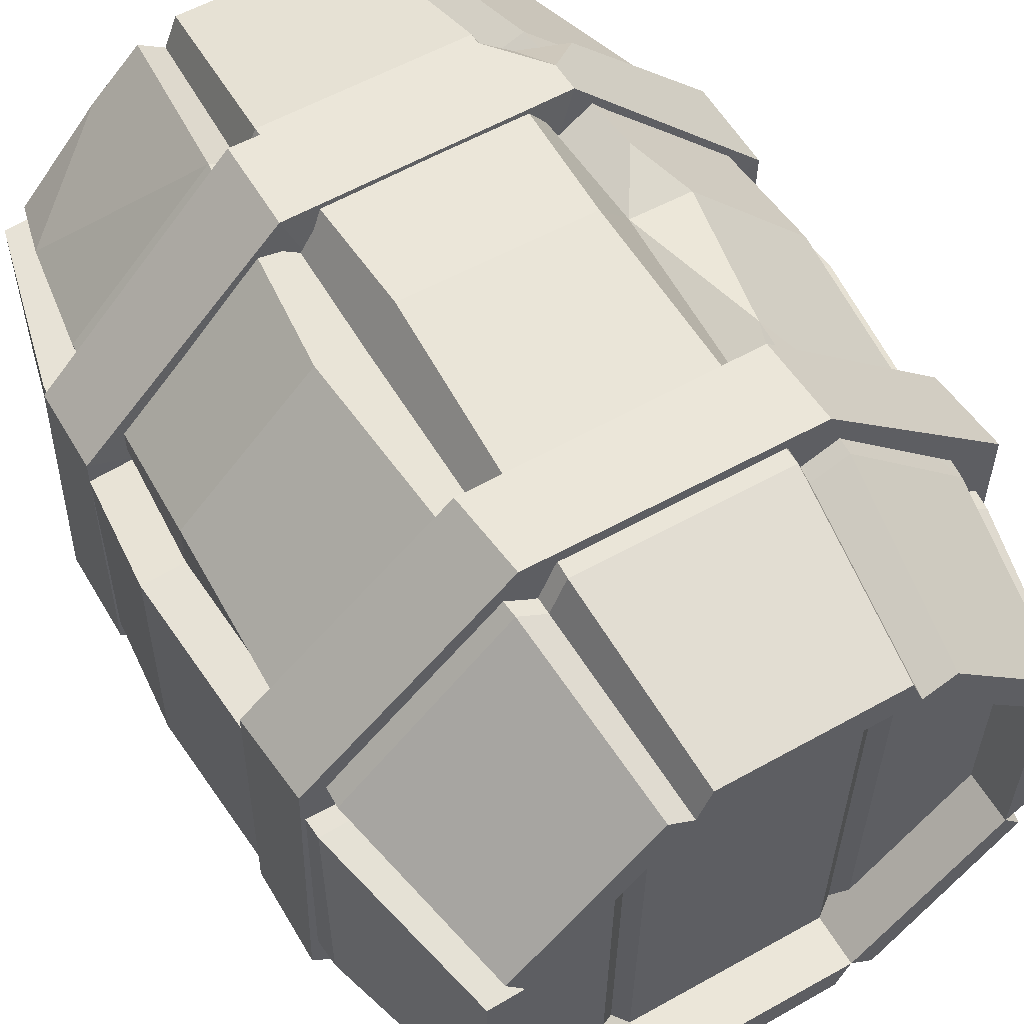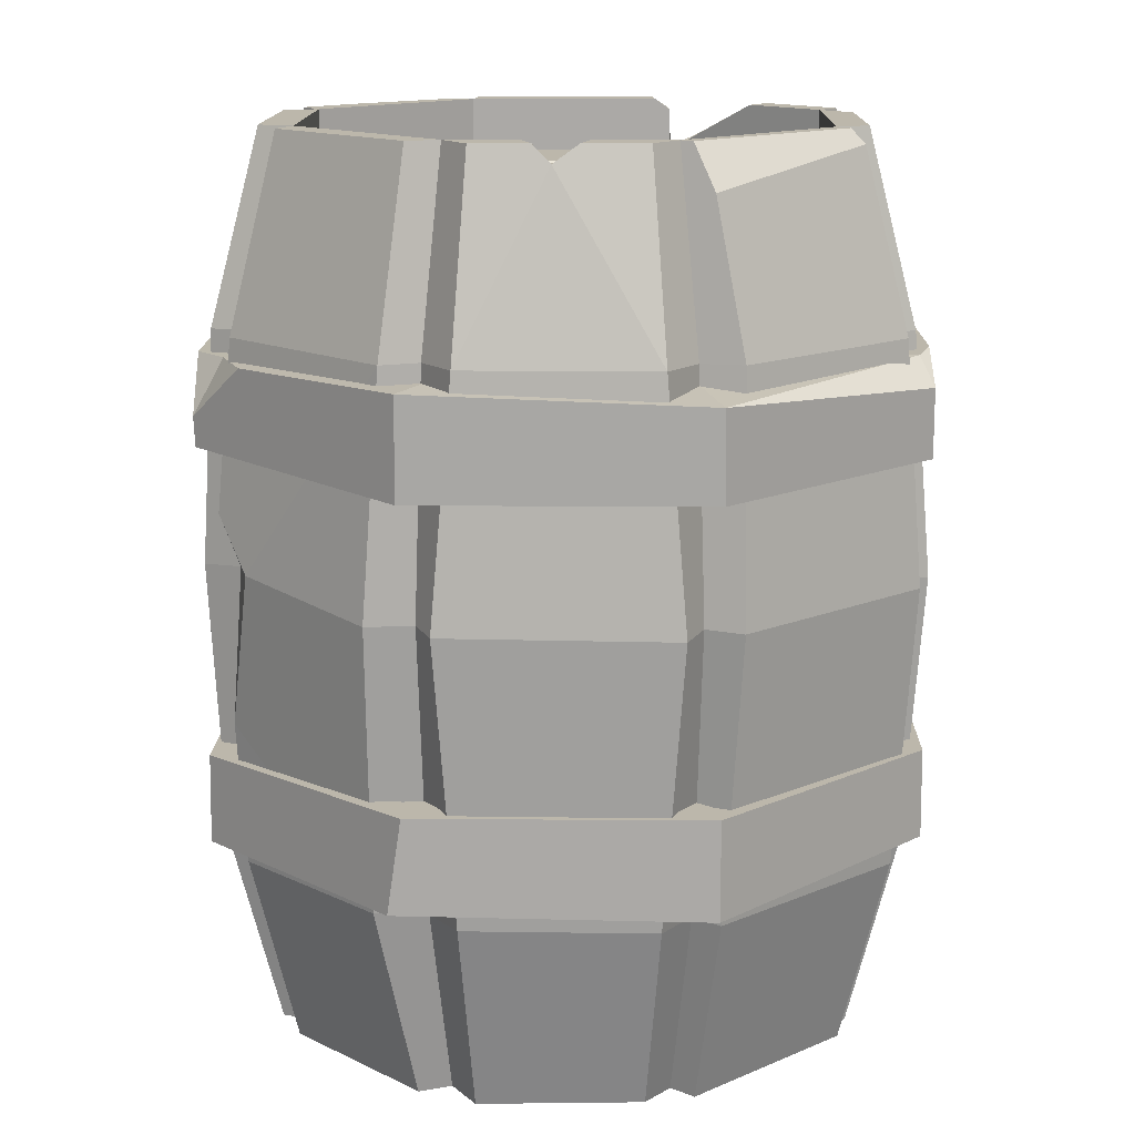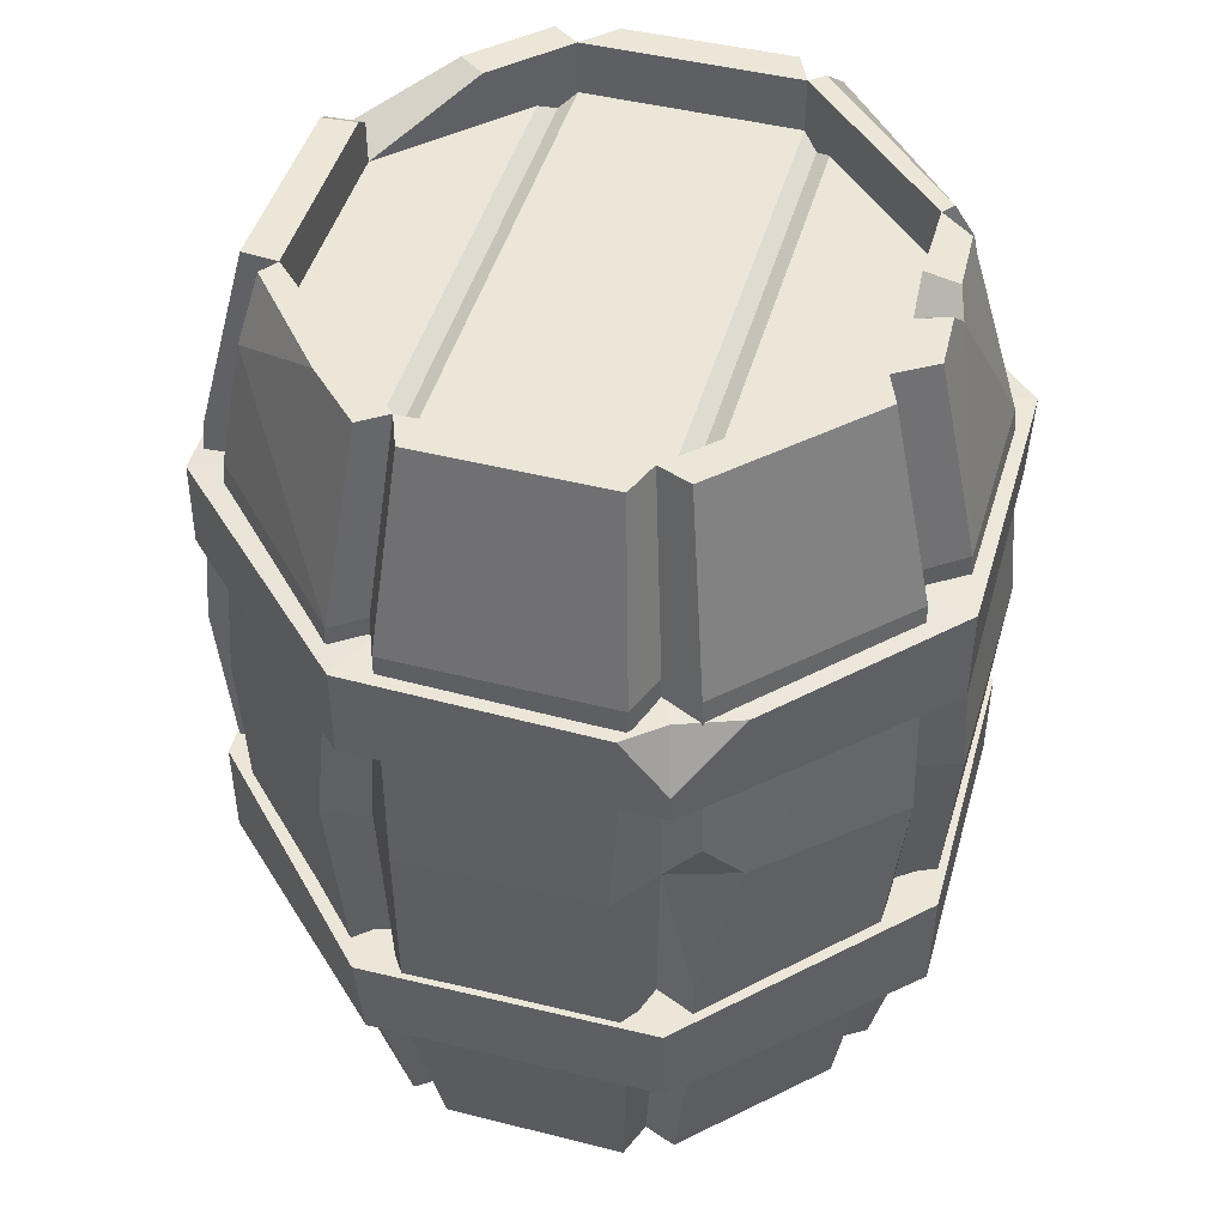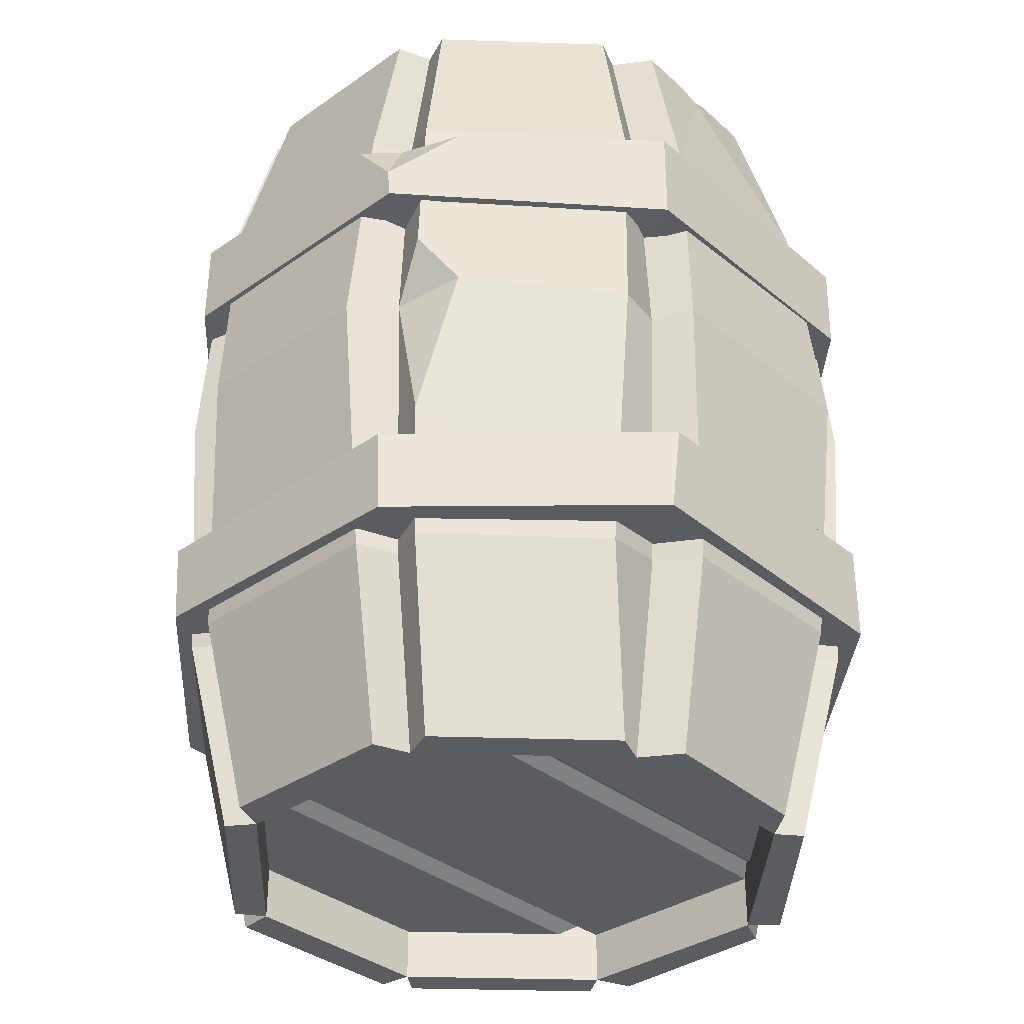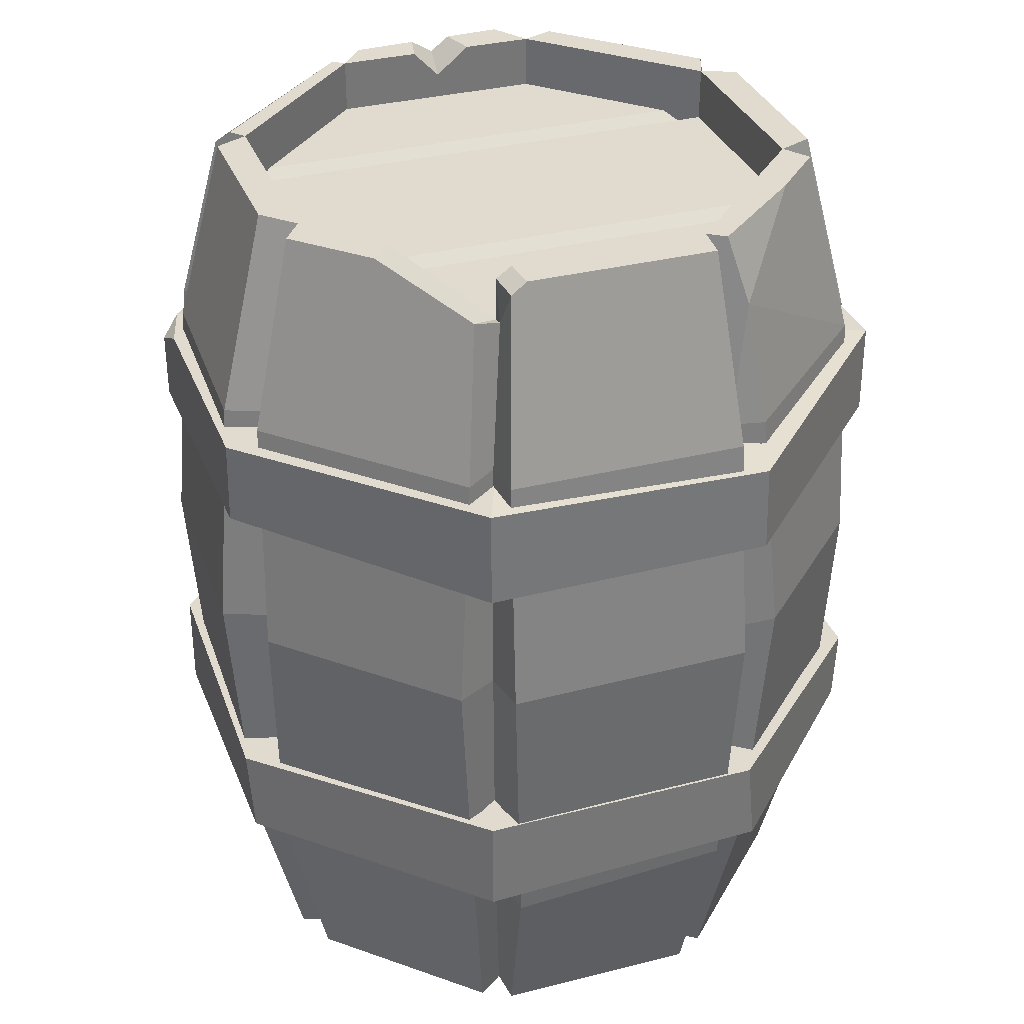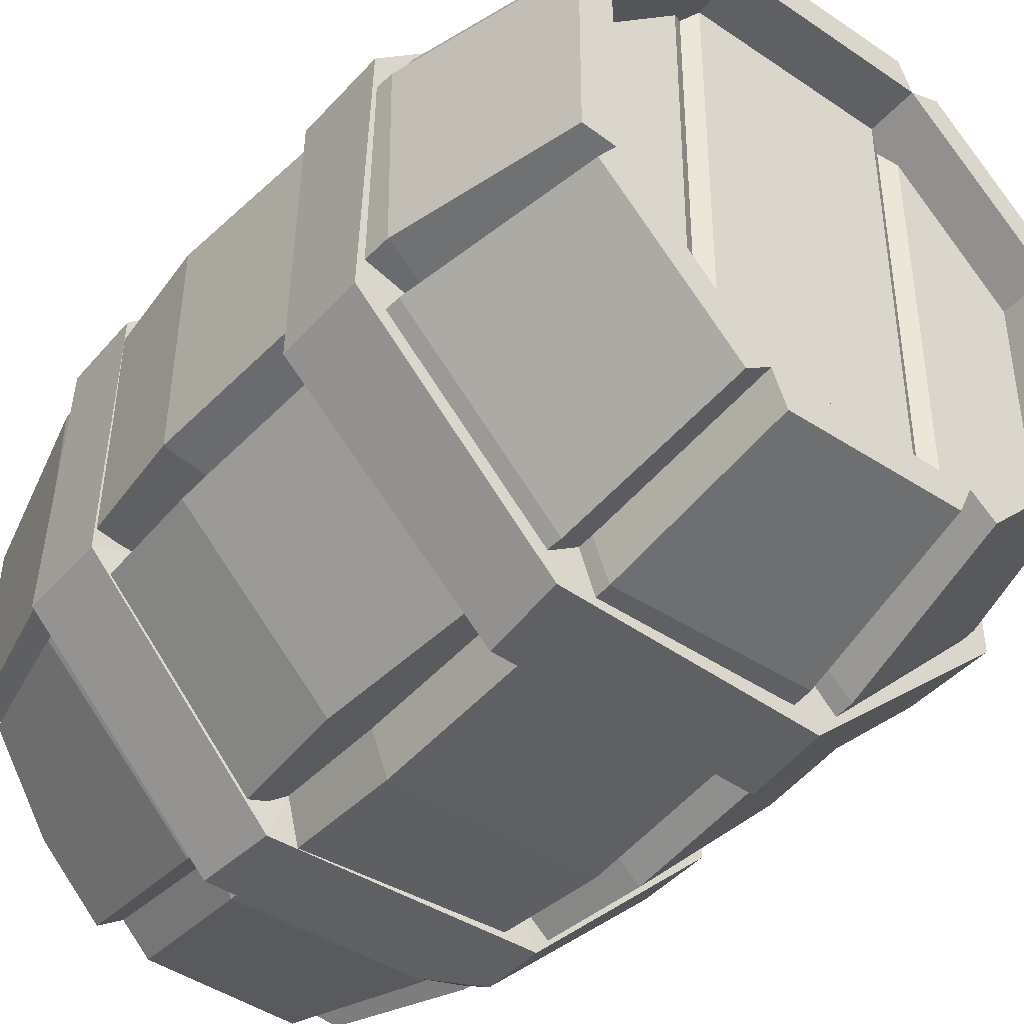
<metadata>
{"format":"obj","ext":"obj","renderer":"f3d","projection":"perspective","resolution":1024,"background":"white","views":[{"elev":57.5,"azim":-30.3,"up":"+Z"},{"elev":14.3,"azim":91.8,"up":"+Y"},{"elev":46.6,"azim":16.4,"up":"+Y"},{"elev":-34.9,"azim":43.2,"up":"+Y"},{"elev":33.7,"azim":-108.7,"up":"+Y"},{"elev":-43.7,"azim":-38.2,"up":"+Z"}]}
</metadata>
<code>
v -7.24 0 18.21
v 7.736 0 18.05
v 18.21 0 7.351
v 18.05 0 -7.625
v 7.349 0 -18.1
v -7.627 0 -17.94
v -18.1 0 -7.238
v -17.94 0 7.738
v -8.402 13.77 21.14
v 9.009 13.77 20.95
v 21.19 13.77 8.51
v 21 13.77 -8.901
v 8.559 13.77 -21.08
v -8.852 13.77 -20.89
v -21.03 13.77 -8.451
v -20.85 13.77 8.96
v -8.429 50.86 21.21
v 9.054 50.86 21.06
v 21.26 50.86 8.537
v 21.06 50.86 -8.927
v 8.583 50.86 -21.14
v -8.875 50.86 -20.95
v -21.09 50.86 -8.477
v -20.91 50.86 8.988
v -7.24 64.48 18.21
v 7.736 64.48 18.05
v 18.21 64.48 7.351
v 18.05 64.48 -7.625
v 7.349 64.48 -18.1
v -7.627 64.48 -17.94
v -17.94 64.48 7.738
v 10.04 0 18.96
v 19.15 0 9.615
v 21.09 13.77 12.26
v 11.69 13.77 22.01
v 22.35 50.86 11.18
v 11.76 50.86 22.13
v 19.15 64.48 9.615
v 10.04 64.48 18.96
v 19.39 0 -9.278
v 9.184 0 -19.69
v 10.69 13.77 -22.93
v 22.56 13.77 -10.82
v 10.73 50.86 -23
v 21.58 50.86 -11.87
v -9.533 0 -19.25
v -19.44 0 -9.099
v -22.58 13.77 -10.61
v -11.07 13.77 -22.42
v -22.76 50.86 -10.7
v -11.09 50.86 -22.48
v -20.11 61.74 -9.42
v -9.533 64.48 -19.25
v -19.25 0 9.668
v -9.103 0 19.53
v -10.57 13.77 22.66
v -22.37 13.77 11.2
v -10.6 50.86 22.74
v -21.4 50.86 11.46
v -9.103 64.48 19.53
v -6.246 0 20.65
v 6.794 0 20.57
v 7.914 13.77 23.88
v -7.246 13.77 23.97
v 7.958 50.86 24.01
v -7.27 50.86 24.05
v 6.794 64.48 20.57
v -6.246 64.48 20.65
v 20.93 0 5.579
v 20.29 0 -5.907
v 23.97 13.77 -6.903
v 23.97 13.77 6.45
v 24.05 50.86 -6.924
v 24.05 50.86 6.472
v 20.29 64.48 -5.907
v 20.93 64.48 5.579
v 6.289 0 -20.41
v -6.621 0 -20.59
v -7.682 13.77 -23.97
v 7.327 13.77 -23.76
v -7.701 50.86 -24.04
v 7.346 50.86 -23.82
v -5.426 64.48 -20.18
v 6.289 64.48 -20.41
v -20.53 0 -6.995
v -20.47 0 7.548
v -23.78 13.77 8.739
v -24.12 12.91 -7.456
v -23.85 50.86 8.767
v -23.92 50.86 -8.191
v -20.47 64.48 7.548
v -7.24 3.834 18.21
v 7.736 3.834 18.05
v 18.21 3.834 7.351
v 18.05 3.834 -7.625
v 7.349 3.834 -18.1
v -7.627 3.834 -17.94
v -18.1 3.834 -7.238
v -17.94 3.834 7.738
v -7.24 60.64 18.21
v 7.736 60.64 18.05
v 18.21 60.64 7.351
v 18.05 60.64 -7.625
v 7.349 60.64 -18.1
v -7.627 60.64 -17.94
v -18.1 60.64 -7.238
v -17.94 60.64 7.738
v -9.723 3.834 -15.8
v -9.381 3.834 16.12
v 9.489 3.834 -16.01
v 9.831 3.834 15.91
v -9.381 60.64 16.12
v -9.723 60.64 -15.8
v 9.831 60.64 15.91
v 9.489 60.64 -16.01
v 9.555 34.56 22.22
v 12.02 23.99 22.62
v 14.56 35.19 21.13
v 12.31 38.95 23.17
v 9.077 33.77 -22.36
v 11.34 33.85 -24.26
v 18.13 62.47 -0.07227
v 21.15 63.24 0.3271
v 20.54 64.48 -1.439
v 20.7 64.48 1.577
v 18.16 64.48 2.387
v 18.11 64.48 -1.983
v -9.389 33.73 -22.16
v -8.311 59.93 17.17
v -8.675 59.93 -16.87
v 8.784 59.93 16.98
v 8.419 59.93 -17.05
v 8.784 4.549 16.98
v 8.419 4.549 -17.05
v -8.311 4.549 17.17
v -8.675 4.549 -16.87
v -6.745 34.1 25.43
v 23.06 34.07 12.35
v 23.33 33.88 -12.06
v 7.771 33.75 -25.2
v -8.147 33.71 -25.43
v -12.56 33.71 -23.06
v -22.1 33.97 13.05
v -12.24 34.07 23
v 22.47 34.04 9.025
v 22.27 33.9 -9.44
v -8.911 34.07 22.42
v -22.11 33.94 9.503
v 25.43 33.92 -8.331
v 25.43 34.04 7.851
v -25.43 33.8 -8.324
v -22.31 33.8 -8.963
v -25.22 33.93 9.27
v -23.78 33.77 -11.82
v 7.118 34.13 25.15
v -12.79 64.48 15.95
v -20 59.71 10.29
v -18.79 64.48 8.993
v -14.24 64.48 -14.43
v -12.37 64.48 -13.1
v -19.04 60.87 -7.283
v 8.385 64.48 -19
v 9.294 63.5 -19.93
v 18.72 64.48 -8.452
v 19.89 61.37 -9.87
v -18.1 63.7 -7.238
v -18.09 64.48 -6.151
v -20.72 63.72 -7.062
v -20.53 64.48 -5.908
v 24.85 14.92 -10.65
v 9.284 15.3 -25.12
v -10.51 14.92 -24.65
v -24.83 14.92 -9.87
v -24.08 15.24 11.53
v -9.727 14.92 25.03
v 10.85 14.92 24.71
v 25.17 15.27 10.91
v 24.85 21.93 -10.65
v 10.07 21.93 -24.97
v -10.15 21.3 -24.98
v -24.83 21.93 -9.87
v -24.51 21.93 10.71
v -10.33 20.97 24.92
v 10.57 21.2 24.67
v 25.17 21.93 9.929
v -7.214 14.92 18.69
v 8.141 14.92 18.44
v -18.24 14.92 7.998
v -18.48 14.92 -7.356
v -7.797 14.92 -18.39
v 7.559 14.92 -18.63
v 18.59 14.92 -7.939
v 18.83 14.92 7.416
v 18.83 21.93 7.416
v 18.59 21.93 -7.939
v 7.559 21.93 -18.63
v -7.797 21.93 -18.39
v -18.48 21.93 -7.356
v -18.24 21.93 7.998
v -7.214 21.93 18.69
v 8.141 21.93 18.44
v 24.85 42.54 -10.65
v 10.07 42.54 -24.97
v -10.11 43.36 -24.68
v -24.83 42.54 -9.87
v -24.51 42.54 10.71
v -9.709 42.9 25.08
v 10.84 43.21 24.84
v 25.17 42.54 9.929
v 25.05 48.81 -10.52
v -10.51 49.56 -24.65
v -24.83 49.56 -9.87
v -24.47 48.84 10.56
v -9.727 49.56 25.03
v 25.17 49.56 9.929
v -8.628 42.54 -20.31
v -20.43 42.54 -8.128
v 8.33 42.54 -20.57
v 20.51 42.54 -8.771
v 20.77 42.54 8.187
v 8.973 42.54 20.37
v -7.985 42.54 20.63
v -20.16 42.54 8.829
v -20.16 49.56 8.829
v -7.985 49.56 20.63
v 8.973 49.56 20.37
v 20.77 49.56 8.187
v 20.51 49.56 -8.771
v 8.33 49.56 -20.57
v -8.628 49.56 -20.31
v -20.43 49.56 -8.128
v 10.76 45.32 24.95
v 7.548 49.23 24.99
v 14.35 49.23 21.22
v 10.03 49.23 22.87
v 10.07 47.42 -24.97
v 5.862 49.56 -24.91
v 9.615 49.56 -23.89
f 64 61 62 63
f 32 33 34 35
f 69 70 71 72
f 43 40 41 42
f 80 77 78 79
f 48 49 46 47
f 88 85 86 87
f 54 55 56 57
f 118 36 37 119
f 35 34 117
f 43 42 121 139
f 121 44 45 139
f 140 80 79 141
f 143 57 56 144
f 66 65 67 68
f 39 37 36 38
f 123 73 75 124
f 125 76 74 123
f 45 44 163 165
f 82 81 83 84
f 53 51 50 52 159
f 168 89 91 169
f 158 157 156
f 111 133 134 110
f 100 101 104 105
f 32 2 3 33
f 33 3 11 34
f 10 2 32 35
f 145 19 36 138
f 116 119 37 18
f 19 27 38 36
f 38 27 26 39
f 39 26 18 37
f 40 4 5 41
f 41 5 13 42
f 12 4 40 43
f 13 120 121 42
f 146 12 43 139
f 21 29 162 163 44
f 29 28 164 162
f 47 7 15 48
f 14 6 46 49
f 51 22 128 142
f 106 161 166
f 159 160 30 53
f 53 30 22 51
f 8 1 55 54
f 55 1 9 56
f 16 8 54 57
f 144 56 9 147
f 16 57 143 148
f 17 25 60 58
f 61 1 2 62
f 62 2 10 63
f 9 1 61 64
f 116 18 65 155
f 147 9 64 137
f 18 26 67 65
f 26 25 68 67
f 68 25 17 66
f 3 4 70 69
f 70 4 12 71
f 11 3 69 72
f 71 12 146 149
f 74 19 145 150
f 20 28 75 73
f 75 28 127 124
f 76 27 19 74
f 77 5 6 78
f 78 6 14 79
f 13 5 77 80
f 22 81 141 128
f 82 21 120 140
f 120 13 80 140
f 22 30 83 81
f 83 30 29 84
f 84 29 21 82
f 85 7 8 86
f 86 8 16 87
f 15 7 85 88
f 15 88 151 152
f 24 31 91 89
f 31 167 169 91
f 168 166 161
f 93 2 1 92
f 94 3 2 111
f 93 133 111 2
f 95 4 3 94
f 96 5 4 110
f 95 110 4
f 134 96 110
f 97 6 5 96
f 136 108 6 97
f 99 8 7 98
f 92 1 8 109
f 99 109 8
f 135 92 109
f 100 25 26 101
f 27 102 114 26
f 131 101 114
f 102 27 126 122
f 127 28 103 122
f 103 102 122
f 103 28 29 115
f 104 132 115 29
f 104 29 30 105
f 105 30 160 113
f 106 113 160
f 130 105 113
f 106 166 167 107
f 107 31 25 112
f 101 131 132 104
f 107 112 113 106
f 99 98 108 109
f 93 92 97 96
f 92 135 136 97
f 94 111 110 95
f 112 129 130 113
f 102 103 115 114
f 74 150 149 73
f 117 10 35
f 119 116 118
f 21 44 121 120
f 125 123 122 126
f 124 127 122 123
f 76 125 126 27
f 16 148 153 87
f 151 88 87 153
f 128 14 49 142
f 49 48 154 142
f 48 15 152 154
f 64 63 155 137
f 46 6 7 47
f 129 100 105 130
f 131 114 115 132
f 133 93 96 134
f 135 109 108 136
f 65 66 137 155
f 34 138 118 117
f 82 140 141 81
f 50 51 142 154
f 59 143 144 58
f 11 145 138 34
f 20 146 139 45
f 58 144 147 17
f 148 143 59 24
f 17 147 137 66
f 146 20 73 149
f 145 11 72 150
f 128 141 79 14
f 152 151 90 23
f 149 150 72 71
f 116 10 117
f 118 116 117
f 153 148 24 89
f 90 151 153 89
f 152 23 50 154
f 116 155 63 10
f 74 73 123
f 118 138 36
f 101 26 114
f 112 25 100 129
f 6 108 98 7
f 157 158 31 24
f 58 60 156 157
f 31 158 156 60 25
f 157 24 59
f 58 157 59
f 52 106 160 159
f 23 161 52 50
f 52 161 106
f 165 164 28 20 45
f 163 162 164 165
f 168 161 23 90
f 167 166 168 169
f 90 89 168
f 107 167 31
f 178 170 171 179
f 179 171 172 180
f 180 172 173 181
f 181 173 174 182
f 182 174 175 183
f 183 175 176 184
f 184 176 177 185
f 185 177 170 178
f 187 176 175 186
f 186 175 174 188
f 188 174 173 189
f 189 173 172 190
f 190 172 171 191
f 191 171 170 192
f 192 170 177 193
f 193 177 176 187
f 194 185 178 195
f 195 178 179 196
f 196 179 180 197
f 197 180 181 198
f 198 181 182 199
f 199 182 183 200
f 200 183 184 201
f 201 184 185 194
f 210 236 238
f 238 236 237
f 211 204 205 212
f 212 205 206 213
f 213 206 207 214
f 234 235 232
f 215 209 202 210
f 217 205 204 216
f 216 204 203 218
f 218 203 202 219
f 219 202 209 220
f 220 209 208 221
f 221 208 207 222
f 222 207 206 223
f 223 206 205 217
f 224 213 214 225
f 227 215 210 228
f 230 211 212 231
f 231 212 213 224
f 226 235 234 215 227
f 225 214 233 235 226
f 214 207 208 232 233
f 234 232 208 209 215
f 232 235 233
f 210 202 203 236
f 237 236 203 204 211
f 230 237 211
f 229 238 237 230
f 228 210 238 229

</code>
